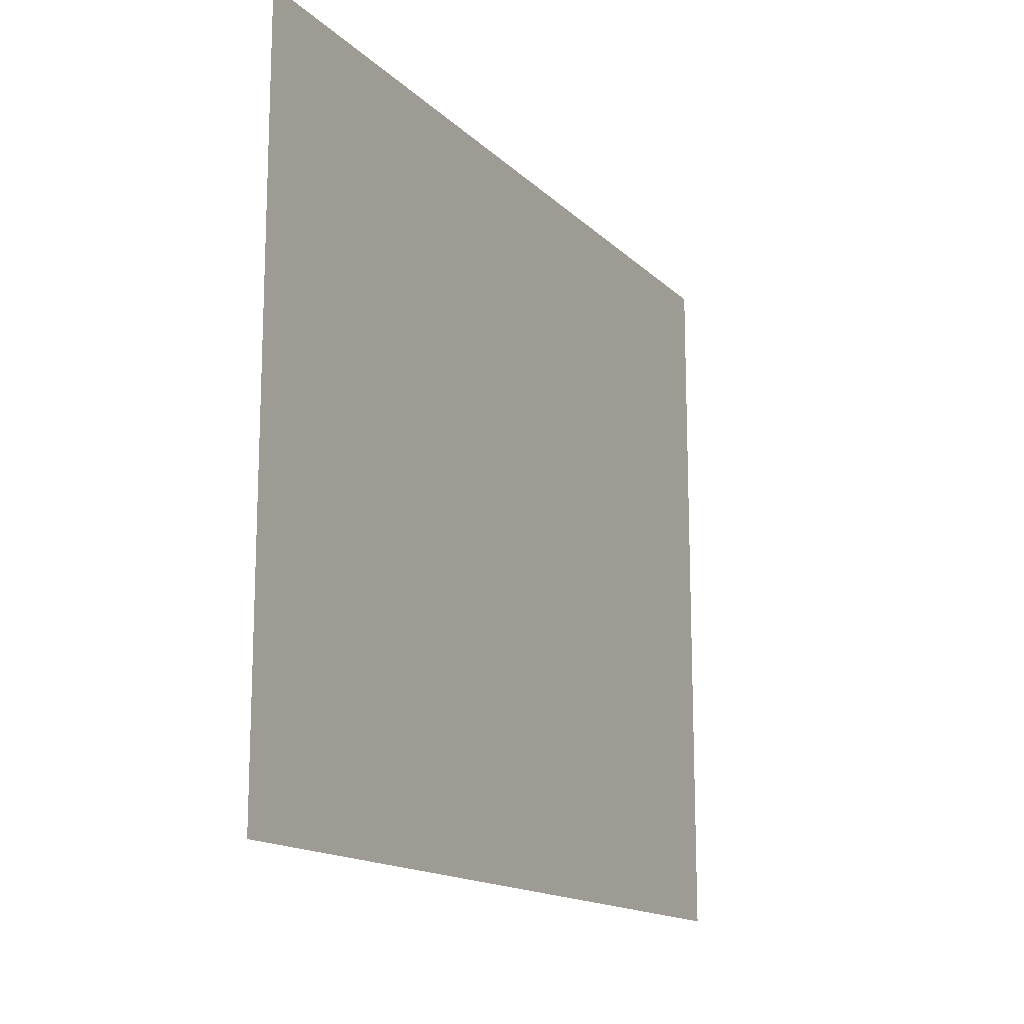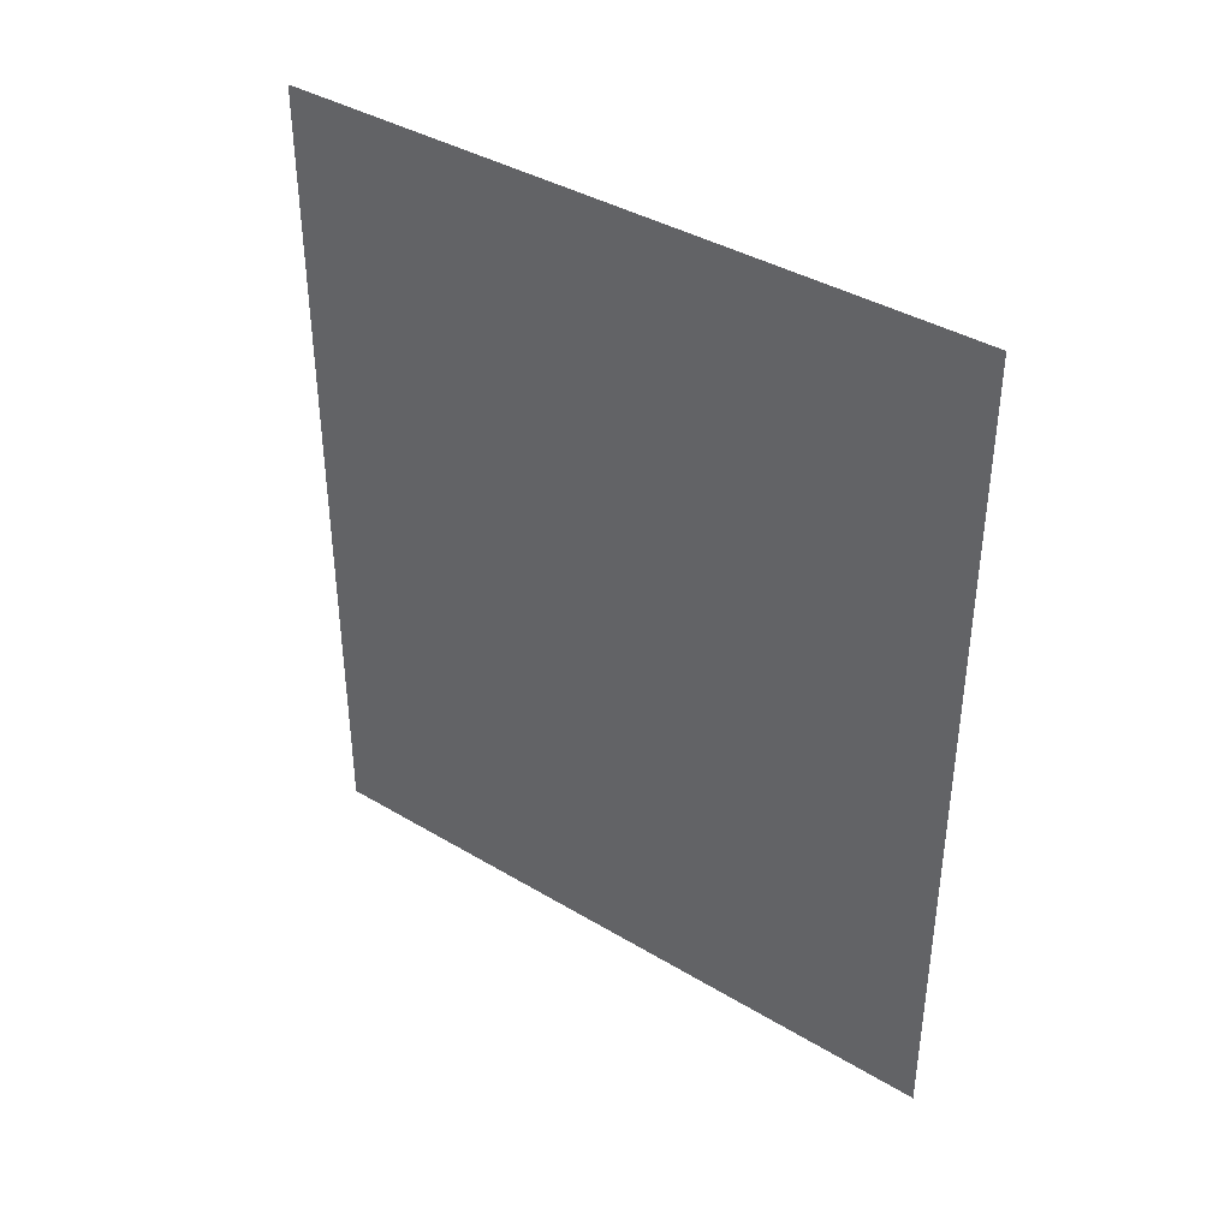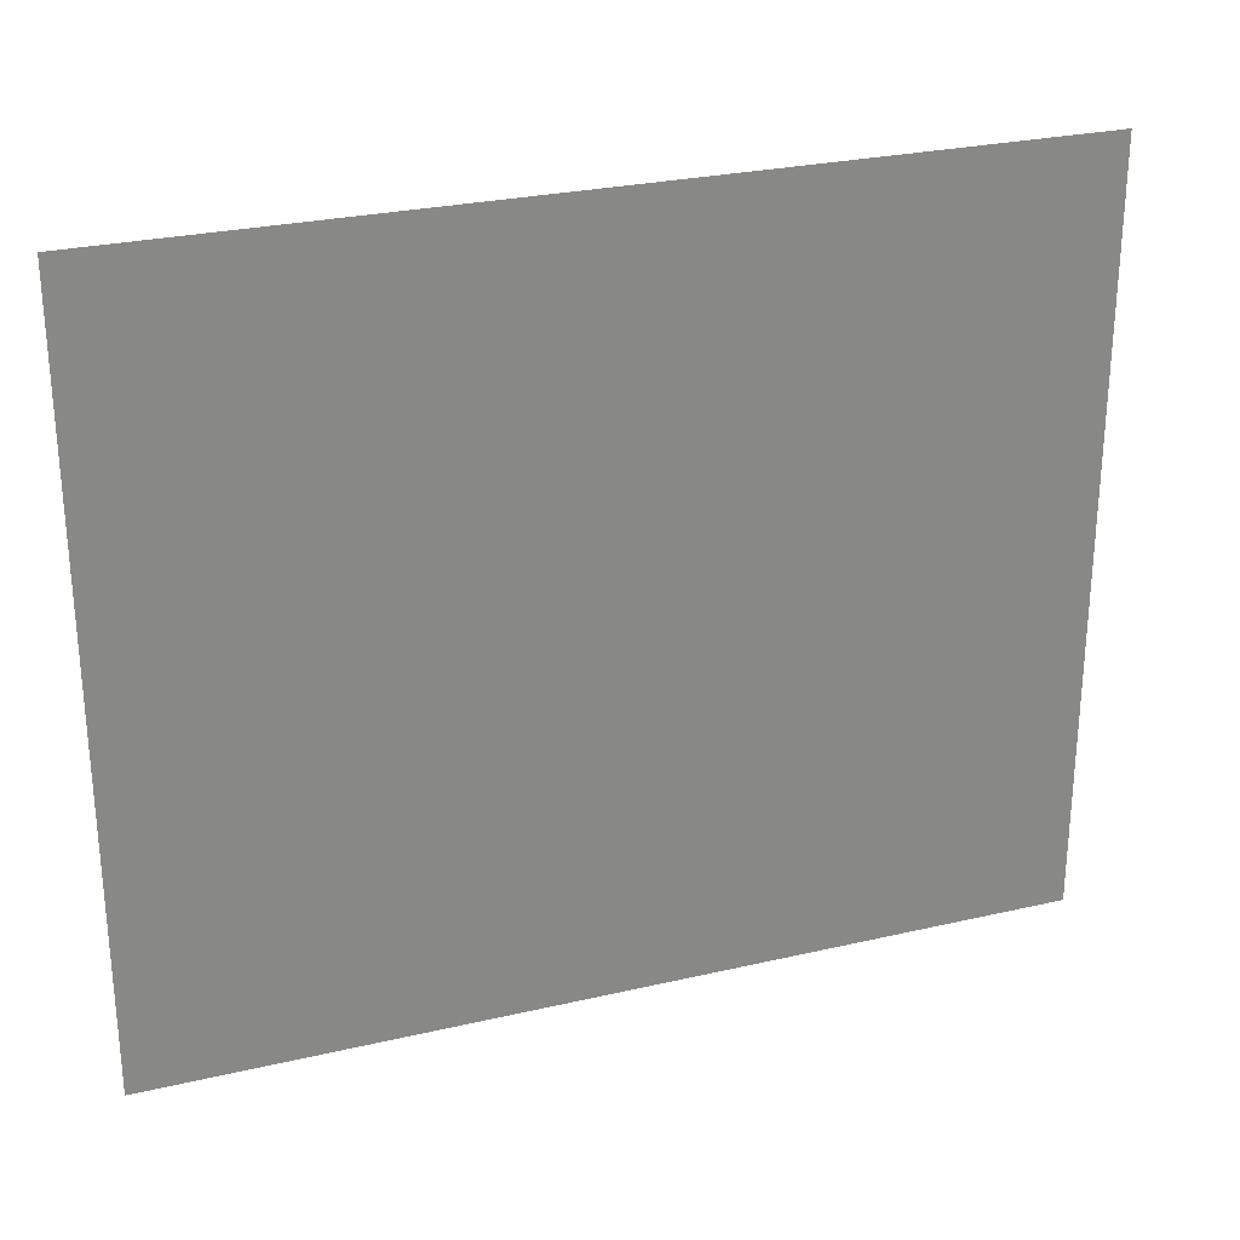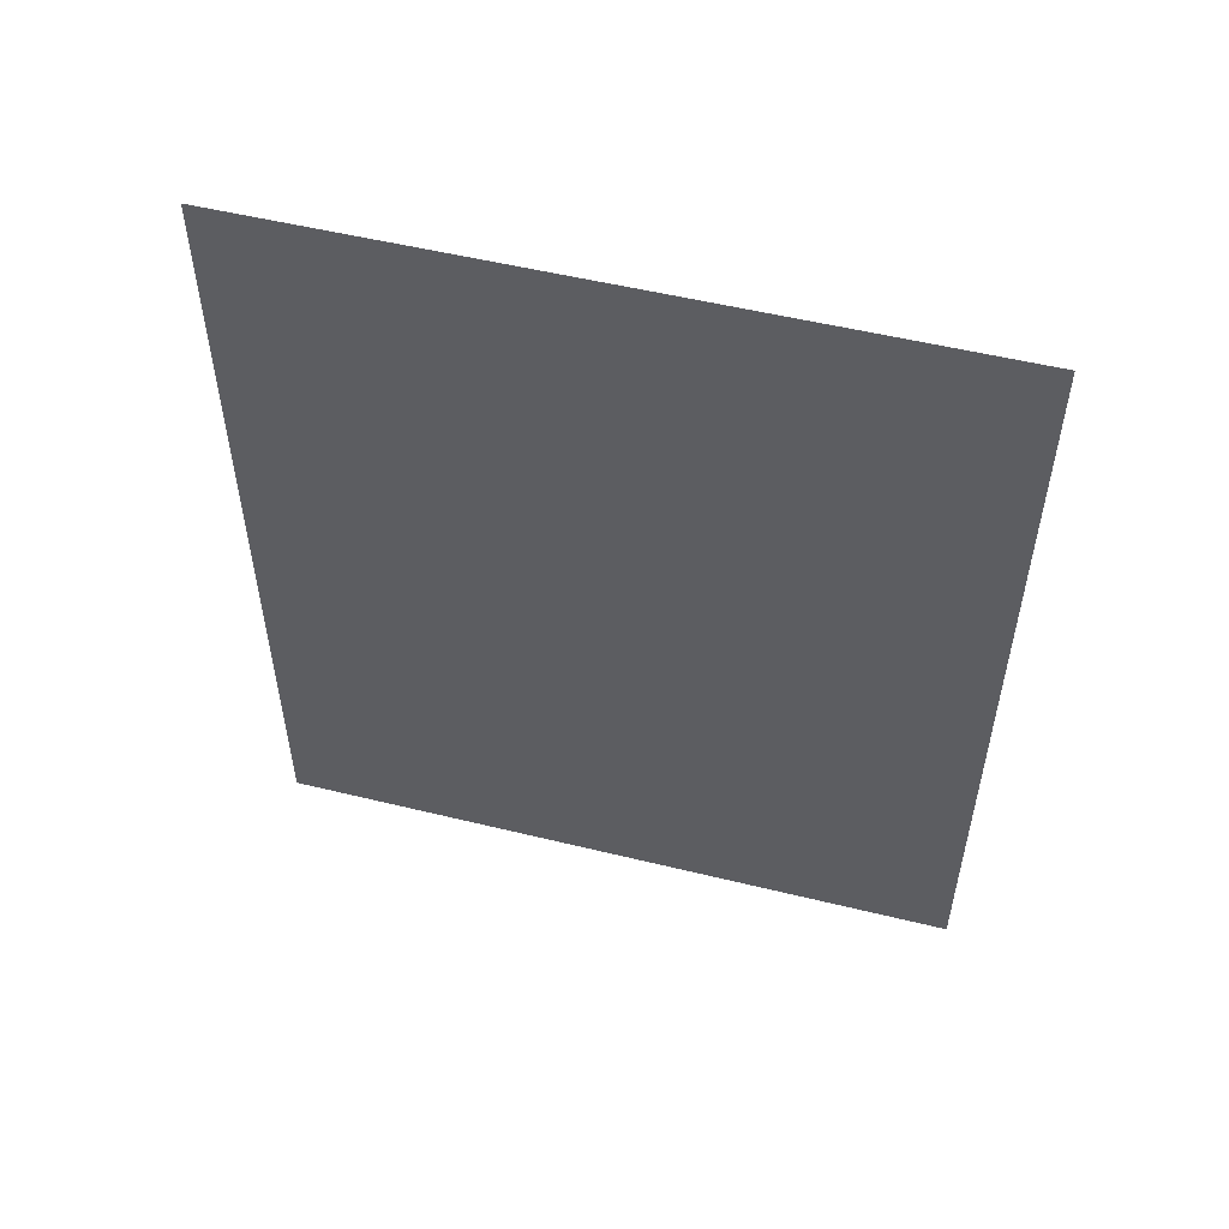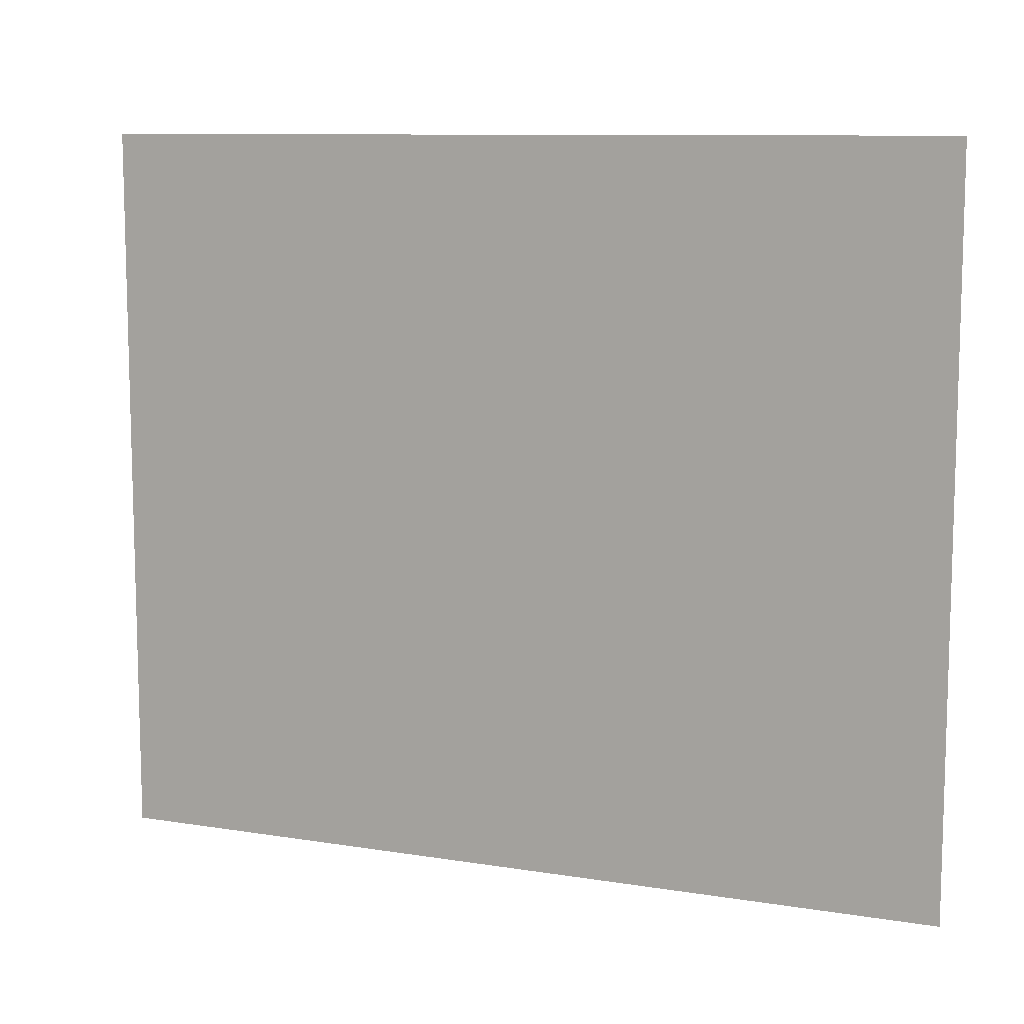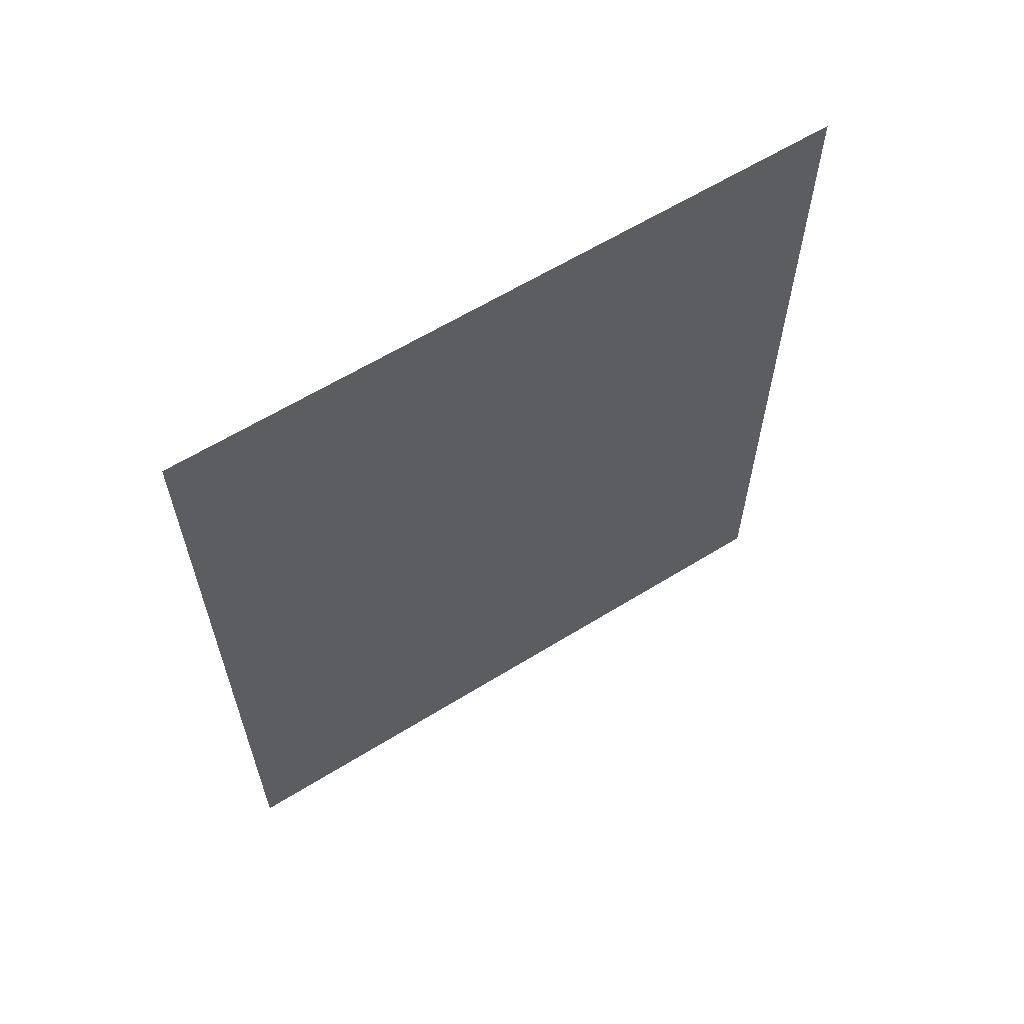
<metadata>
{"format":"obj","ext":"obj","renderer":"f3d","projection":"perspective","resolution":1024,"background":"white","views":[{"elev":-15.1,"azim":28.2,"up":"+Y"},{"elev":39.2,"azim":-53.2,"up":"+Z"},{"elev":27.2,"azim":70.2,"up":"+Y"},{"elev":53.0,"azim":104.7,"up":"+Z"},{"elev":9.9,"azim":112.6,"up":"+Y"},{"elev":61.5,"azim":-122.2,"up":"+Z"}]}
</metadata>
<code>
o Plane.014_Plane.015
v 51 2.5 30
v 51 -5.5 30
v 51 2.5 20.5
v 51 -5.5 20.5
f 1 2 4 3

</code>
